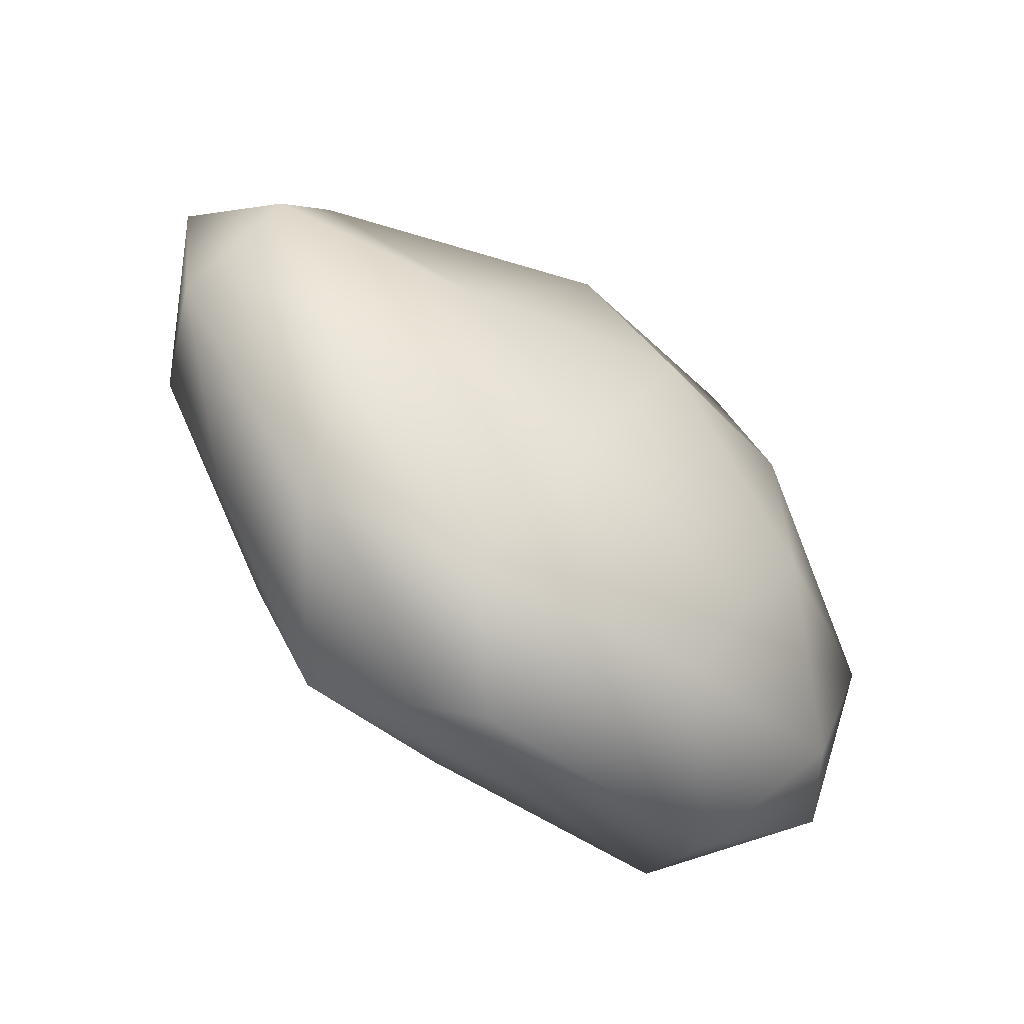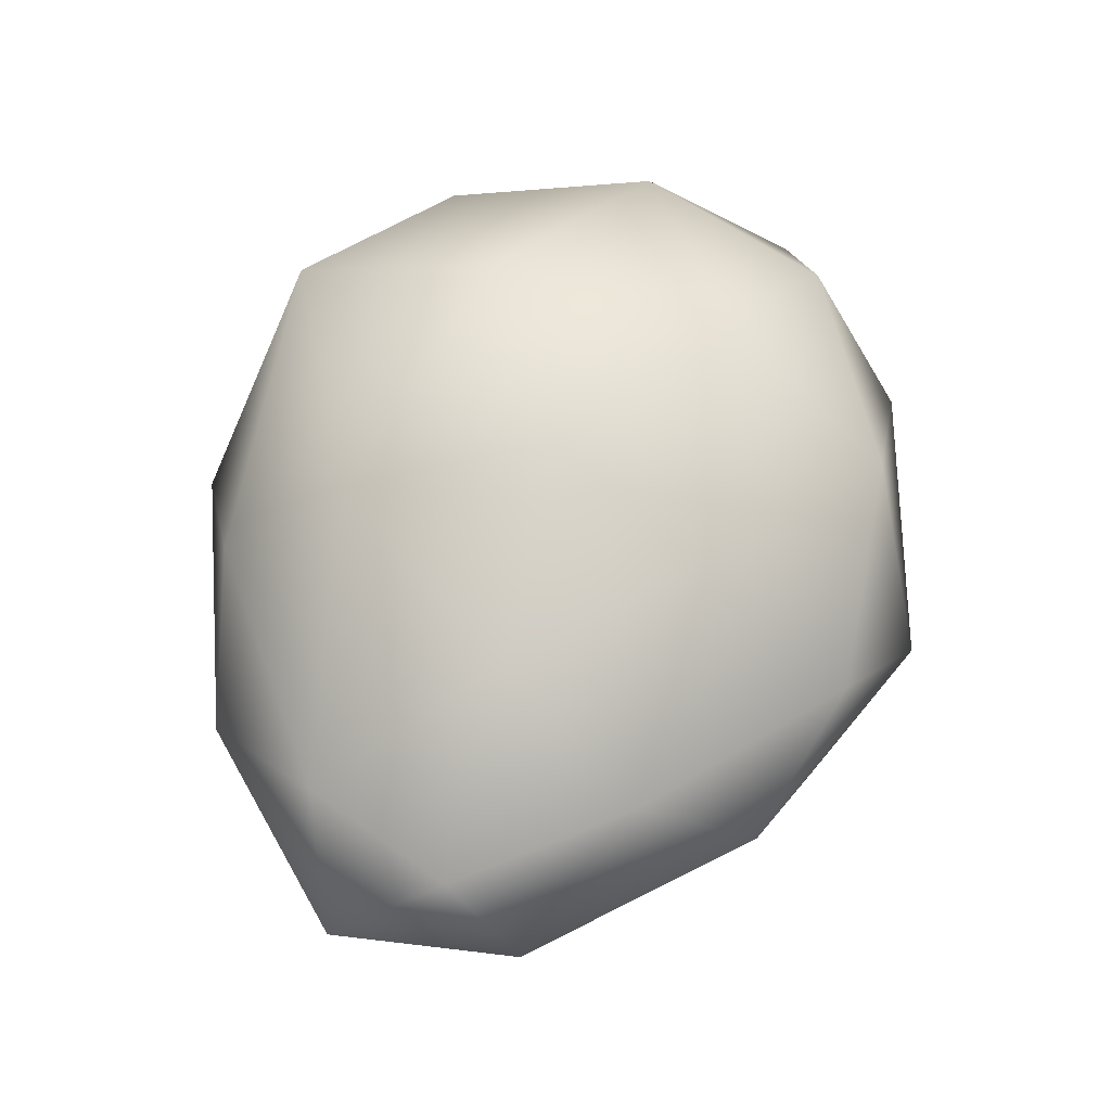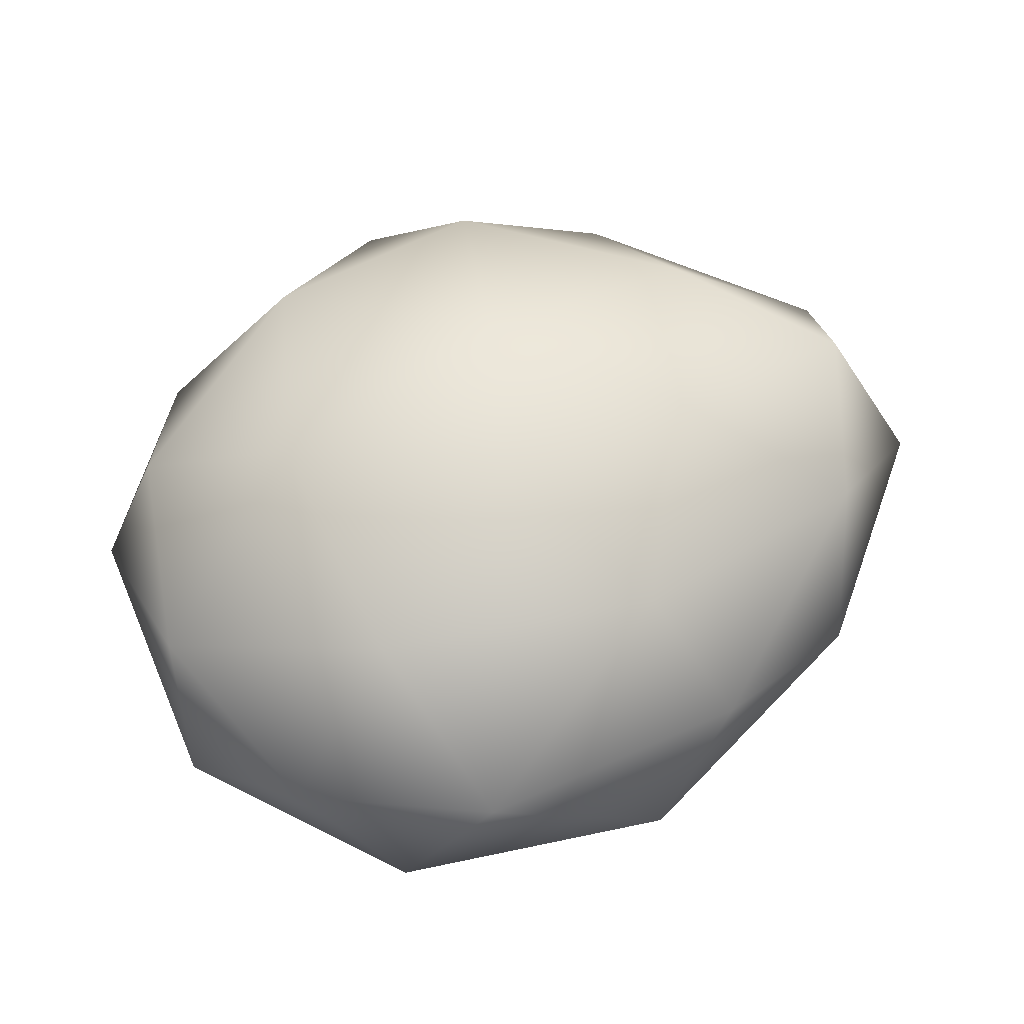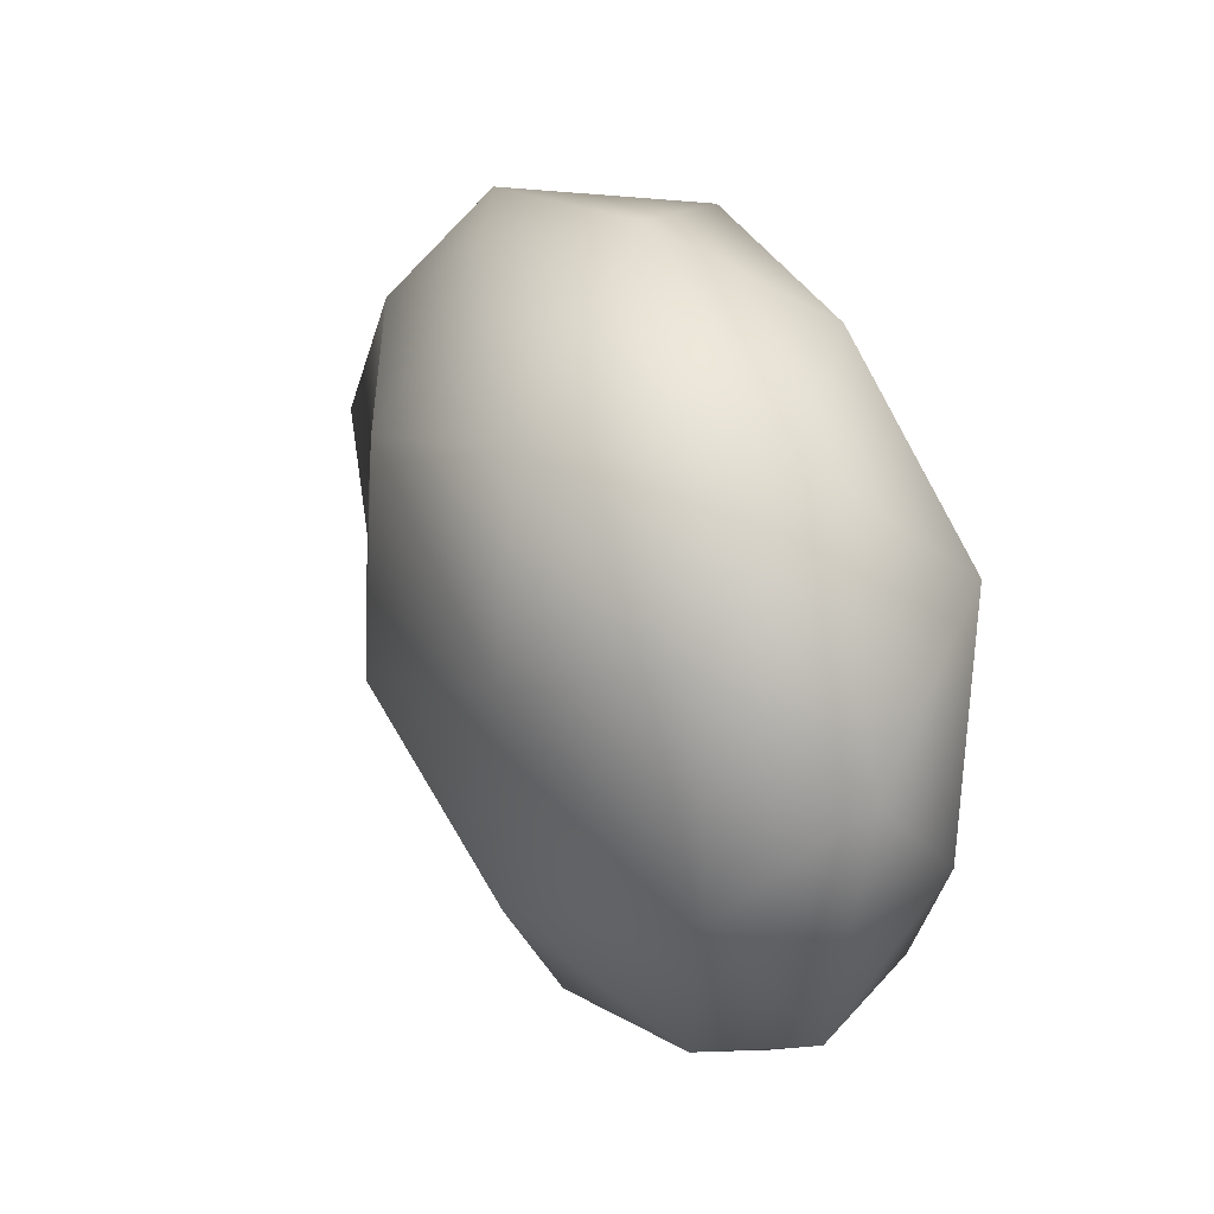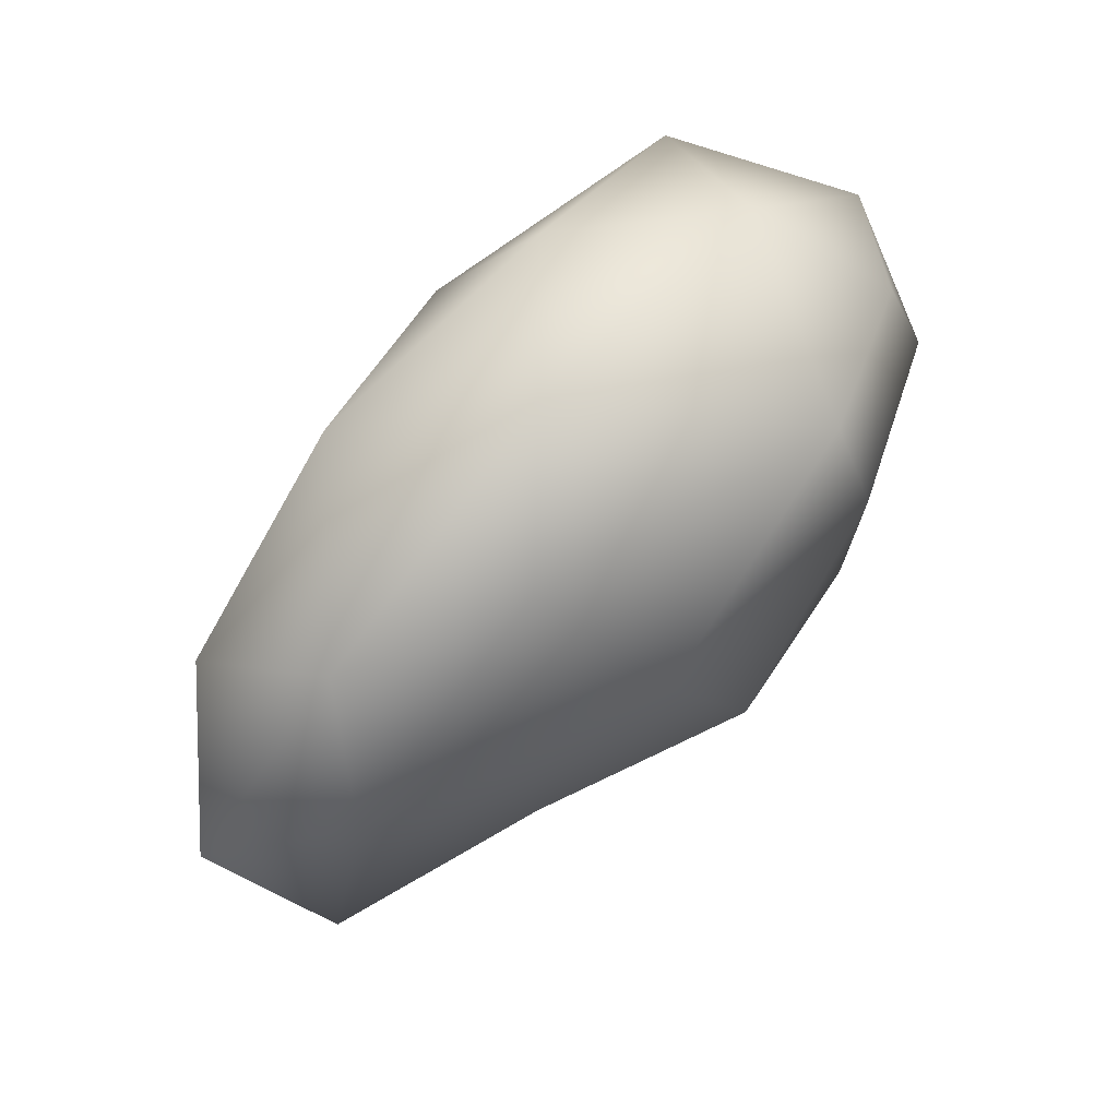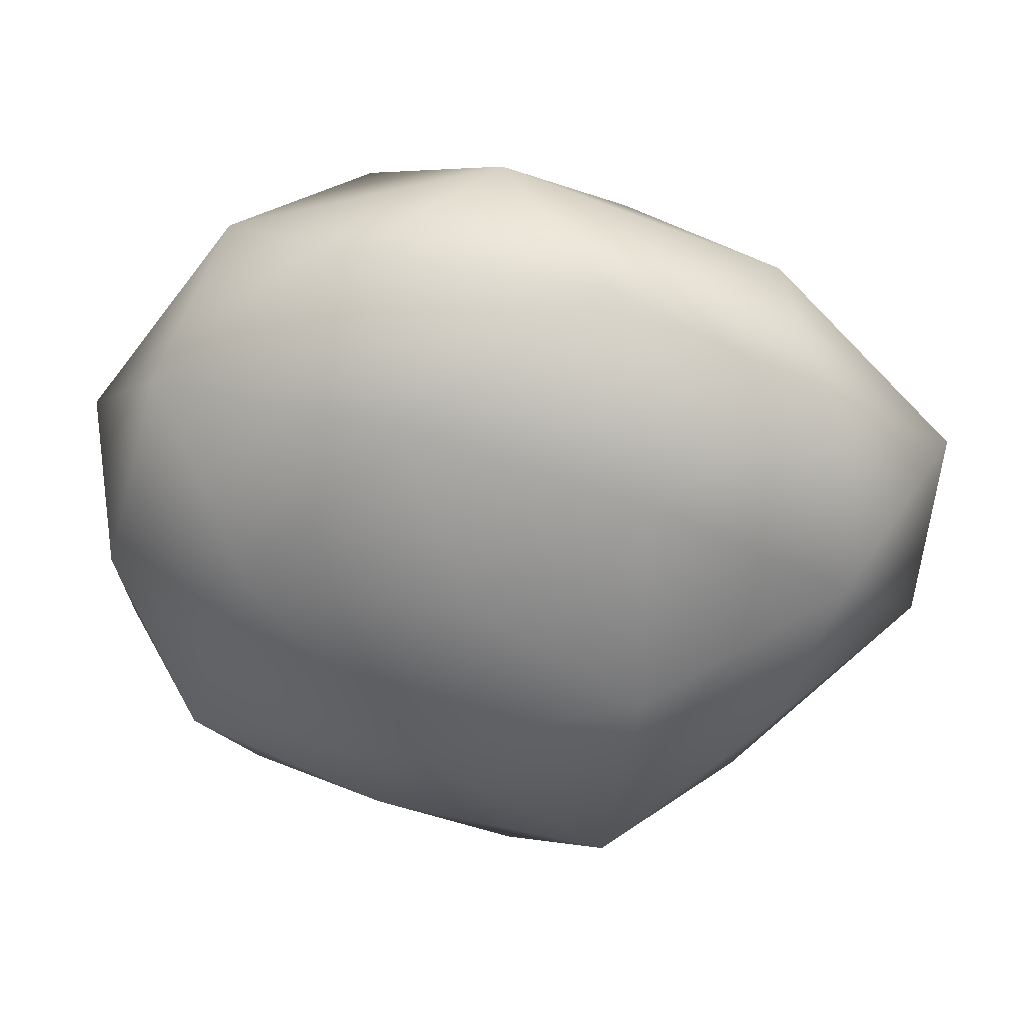
<metadata>
{"format":"obj","ext":"obj","renderer":"f3d","projection":"perspective","resolution":1024,"background":"white","views":[{"elev":-63.8,"azim":136.3,"up":"+Z"},{"elev":64.0,"azim":104.2,"up":"+Y"},{"elev":74.8,"azim":-26.3,"up":"+Y"},{"elev":36.2,"azim":-115.9,"up":"+Z"},{"elev":73.7,"azim":132.2,"up":"+Z"},{"elev":24.4,"azim":8.6,"up":"+Z"}]}
</metadata>
<code>
o Icosphere.002
v 0.002077 -0.5959 -0.009844
v 0.9555 -0.311 0.5624
v -0.3784 -0.3412 0.938
v -1.155 -0.2503 -0.09295
v -0.3644 -0.1972 -0.9001
v 0.8301 -0.2569 -0.4942
v 0.3234 0.2765 0.9211
v -0.9969 0.3476 0.5804
v -0.9866 0.3466 -0.5853
v 0.2975 0.2432 -0.9375
v 1.173 0.3287 0.01318
v -0.003962 0.7549 0.000286
v 0.4867 -0.4853 0.2936
v 0.3564 -0.3958 0.8876
v -0.2013 -0.5602 0.5199
v 0.4821 -0.5189 -0.3087
v 1.042 -0.3228 0.003286
v -0.941 -0.3997 0.5503
v -0.6548 -0.5351 -0.007386
v -0.9103 -0.3069 -0.5963
v -0.2023 -0.4816 -0.5441
v 0.3579 -0.369 -0.8944
v 1.235 0.02497 -0.21
v 1.299 -0.000144 0.3401
v 0.7916 0.03247 0.8298
v -5.5e-05 -3.8e-05 1.103
v -0.8048 0 0.8921
v -1.267 0.04566 0.294
v -1.215 0.1133 -0.4566
v -0.8014 0.01021 -0.8943
v 0.01923 -0.009065 -1.112
v 0.7213 0.00936 -0.784
v 0.9819 0.2753 0.4607
v -0.497 0.5446 0.9084
v -1.159 0.4087 -0.007767
v -0.3625 0.3912 -0.8983
v 0.8334 0.3241 -0.4429
v 0.5846 0.5154 0.003108
v 0.2063 0.6259 0.5618
v -0.5849 0.6516 0.341
v -0.5824 0.649 -0.3407
v 0.1662 0.5578 -0.4545
f 1 13 15
f 2 13 17
f 1 15 19
f 1 19 21
f 1 21 16
f 2 17 24
f 3 14 26
f 4 18 28
f 5 20 30
f 6 22 32
f 2 24 25
f 3 26 27
f 4 28 29
f 5 30 31
f 6 32 23
f 7 33 39
f 8 34 40
f 9 35 41
f 10 36 42
f 11 37 38
f 15 14 3
f 15 13 14
f 13 2 14
f 17 16 6
f 17 13 16
f 13 1 16
f 19 18 4
f 19 15 18
f 15 3 18
f 21 20 5
f 21 19 20
f 19 4 20
f 16 22 6
f 16 21 22
f 21 5 22
f 24 23 11
f 24 17 23
f 17 6 23
f 26 25 7
f 26 14 25
f 14 2 25
f 28 27 8
f 28 18 27
f 18 3 27
f 30 29 9
f 30 20 29
f 20 4 29
f 32 31 10
f 32 22 31
f 22 5 31
f 25 33 7
f 25 24 33
f 24 11 33
f 27 34 8
f 27 26 34
f 26 7 34
f 29 35 9
f 29 28 35
f 28 8 35
f 31 36 10
f 31 30 36
f 30 9 36
f 23 37 11
f 23 32 37
f 32 10 37
f 39 38 12
f 39 33 38
f 33 11 38
f 40 39 12
f 40 34 39
f 34 7 39
f 41 40 12
f 41 35 40
f 35 8 40
f 42 41 12
f 42 36 41
f 36 9 41
f 38 42 12
f 38 37 42
f 37 10 42

</code>
